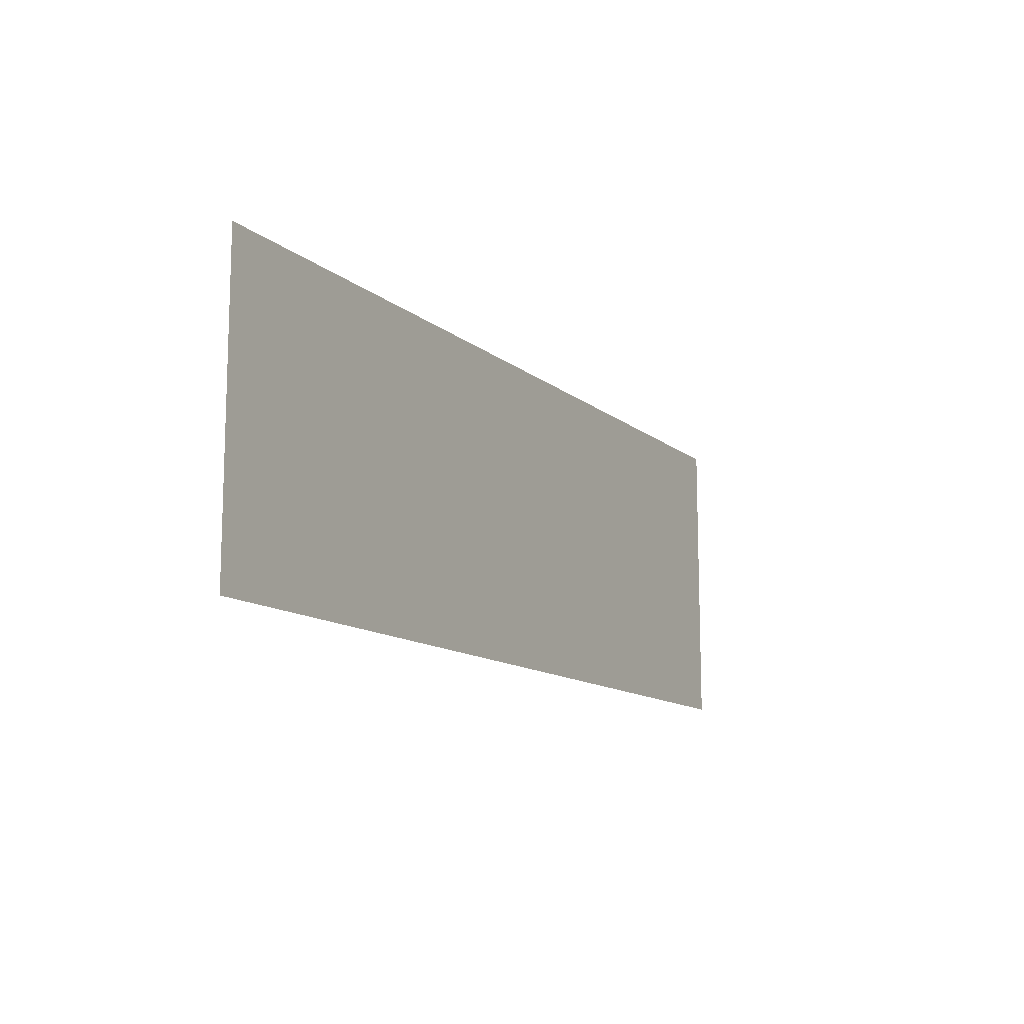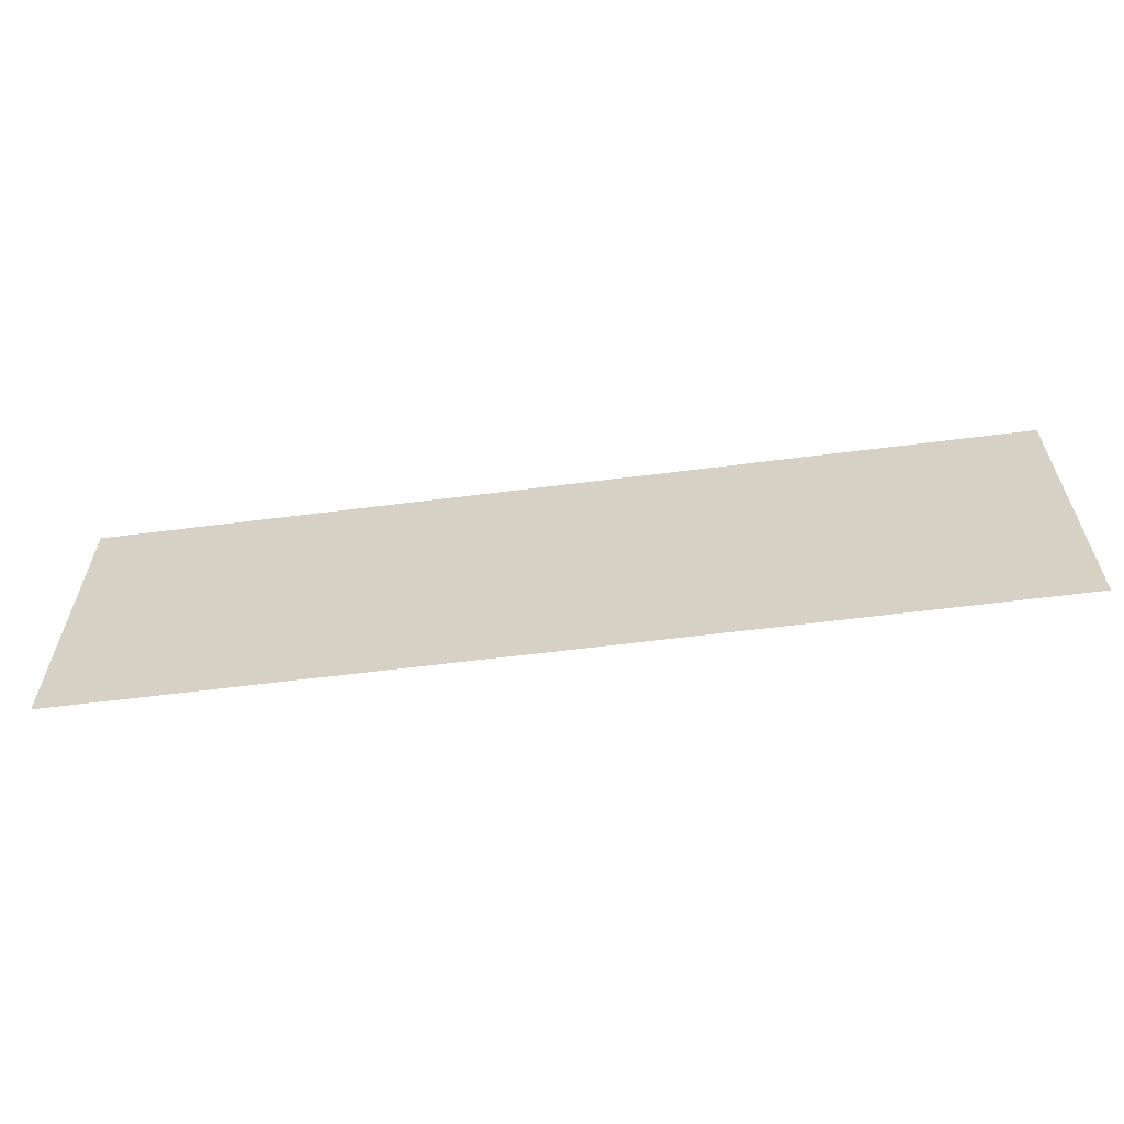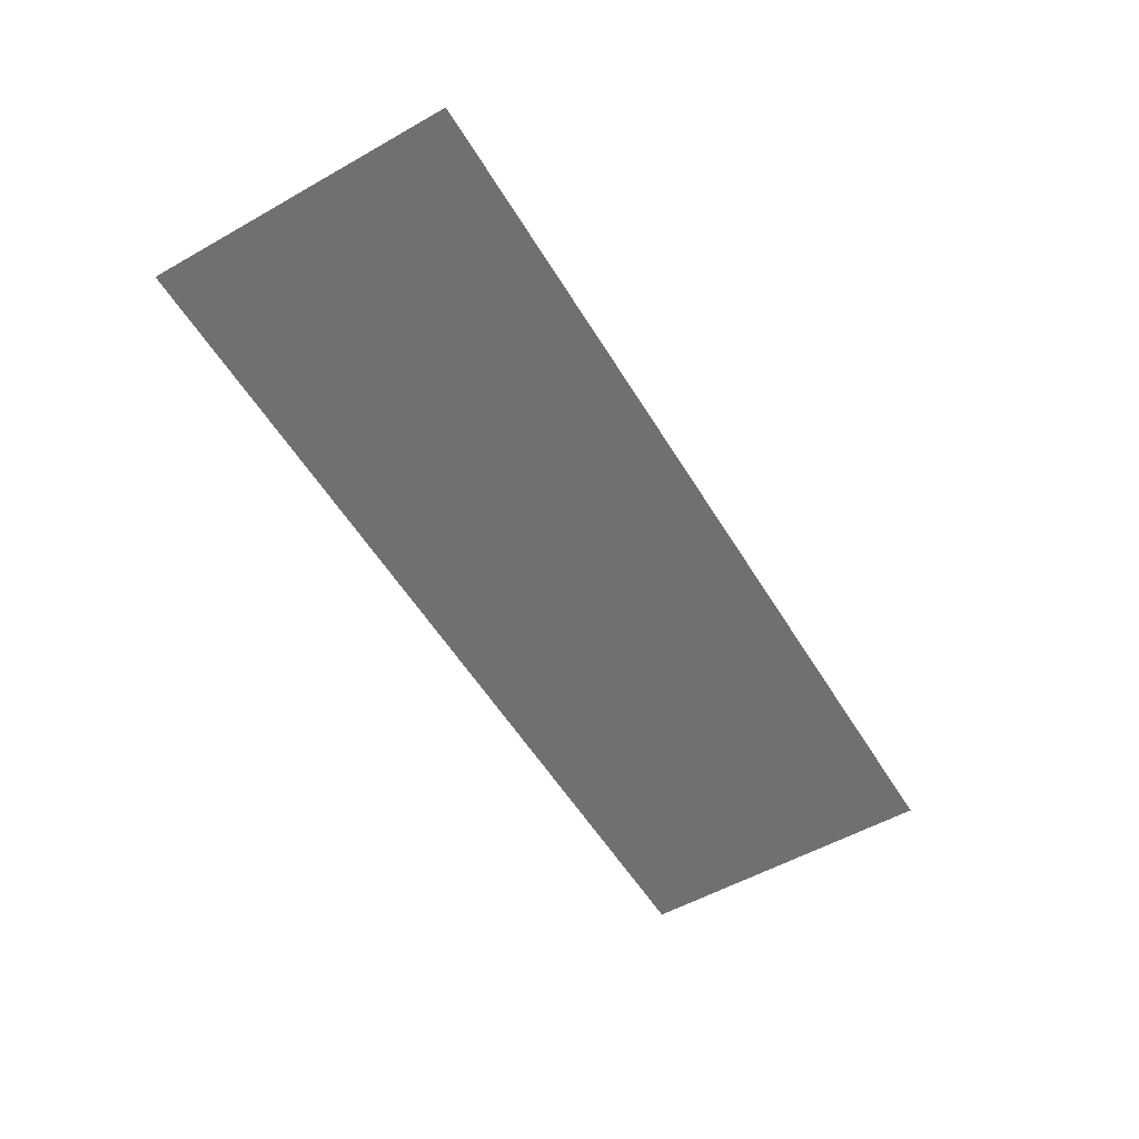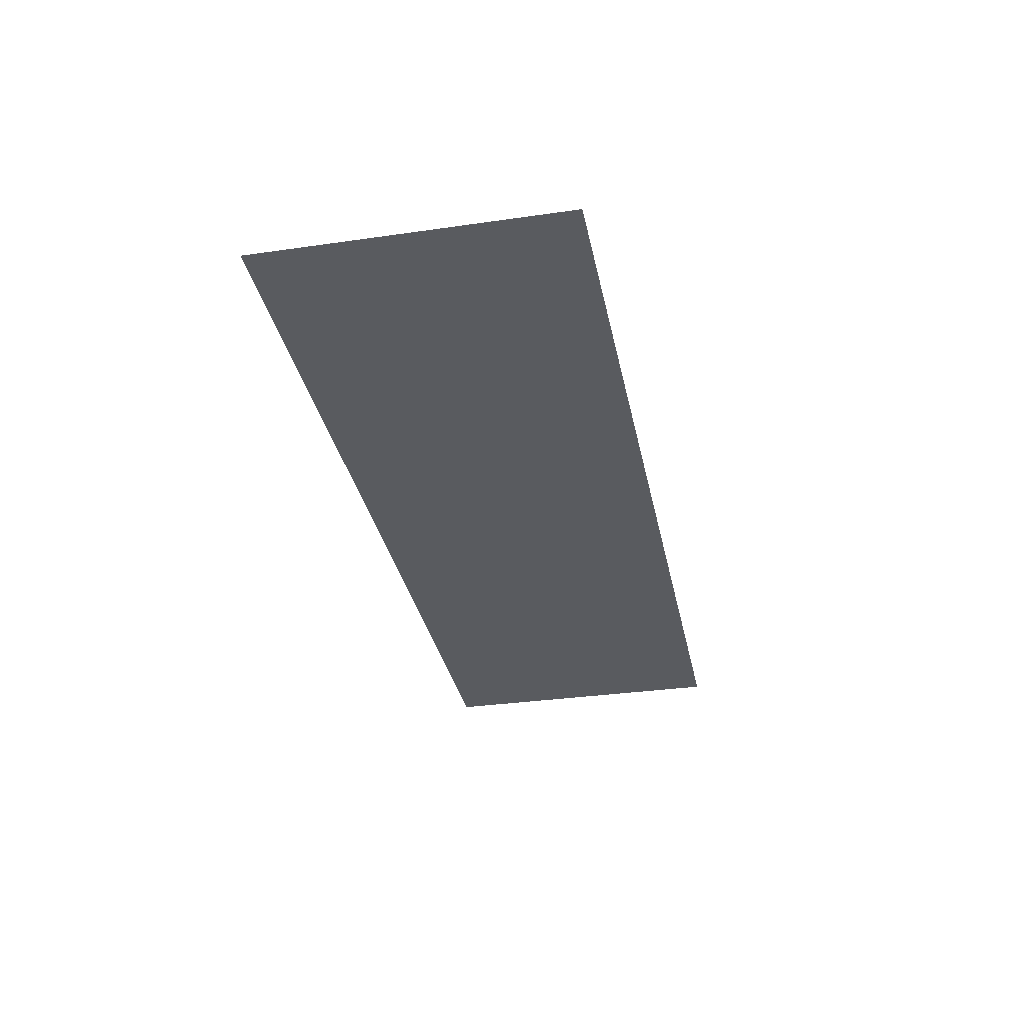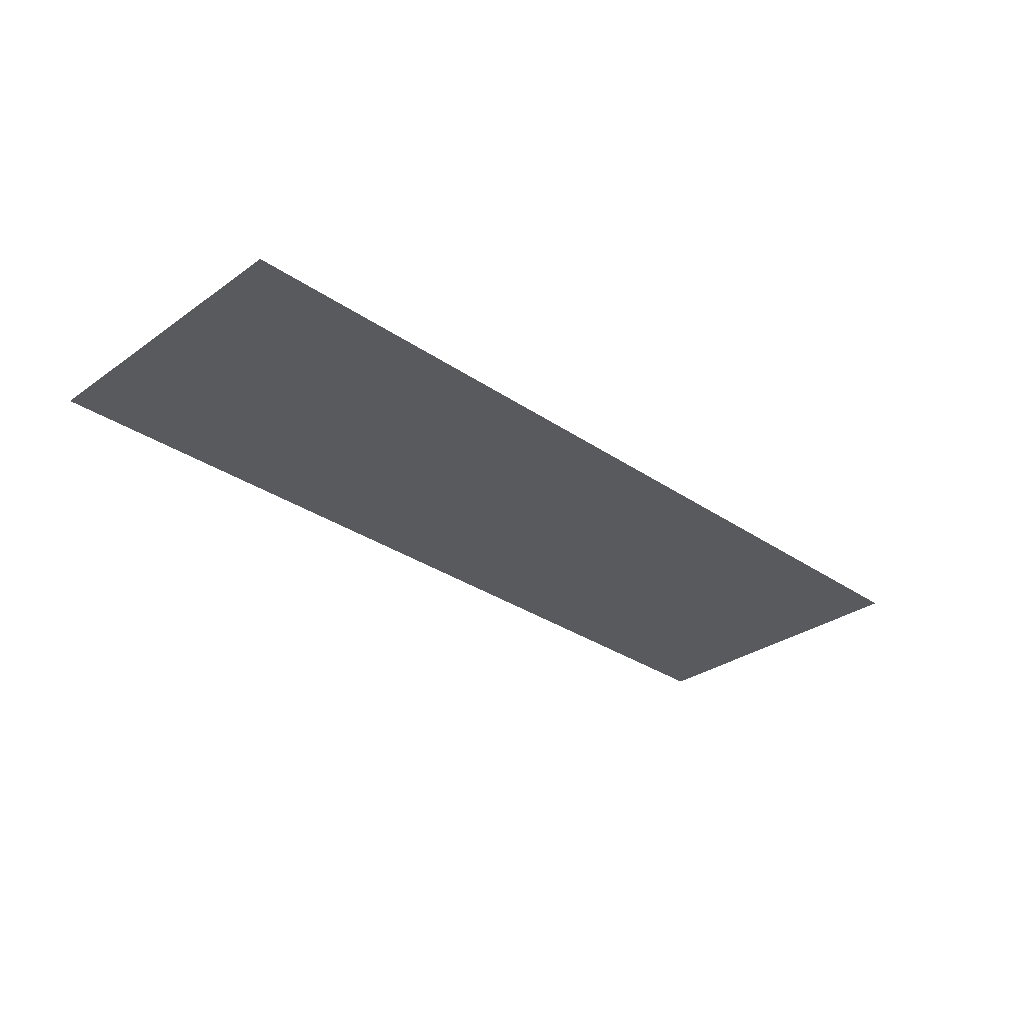
<metadata>
{"format":"obj","ext":"obj","renderer":"f3d","projection":"perspective","resolution":1024,"background":"white","views":[{"elev":-12.3,"azim":119.4,"up":"+Y"},{"elev":-60.7,"azim":-172.6,"up":"+Y"},{"elev":-55.0,"azim":120.8,"up":"+Z"},{"elev":-32.6,"azim":-78.7,"up":"+Z"},{"elev":-30.9,"azim":-44.5,"up":"+Z"}]}
</metadata>
<code>
o Plane.002_Plane
v -6 -1 -2
v 6 -1 -2
v -6 3 -2
v 6 3 -2
f 2 4 3
f 1 2 3

</code>
